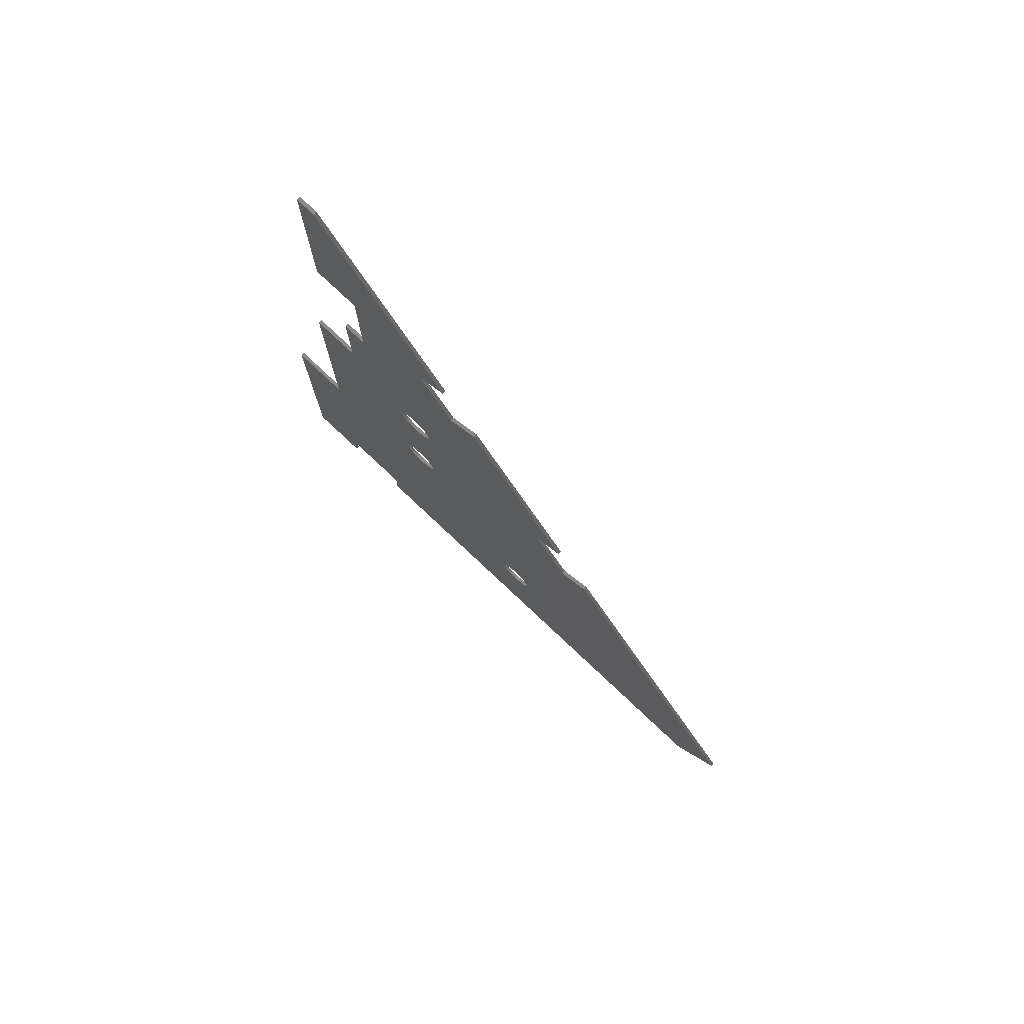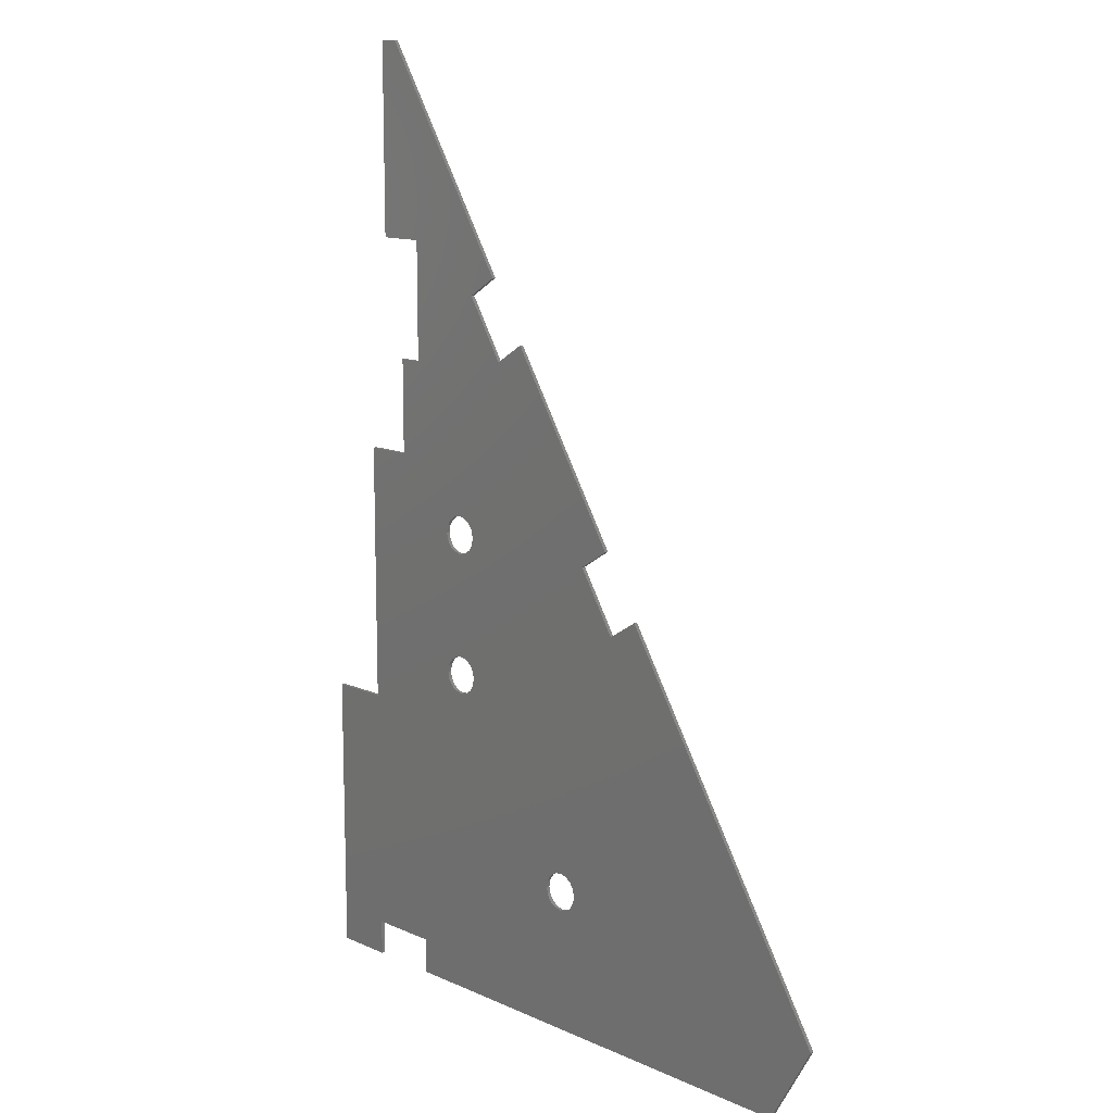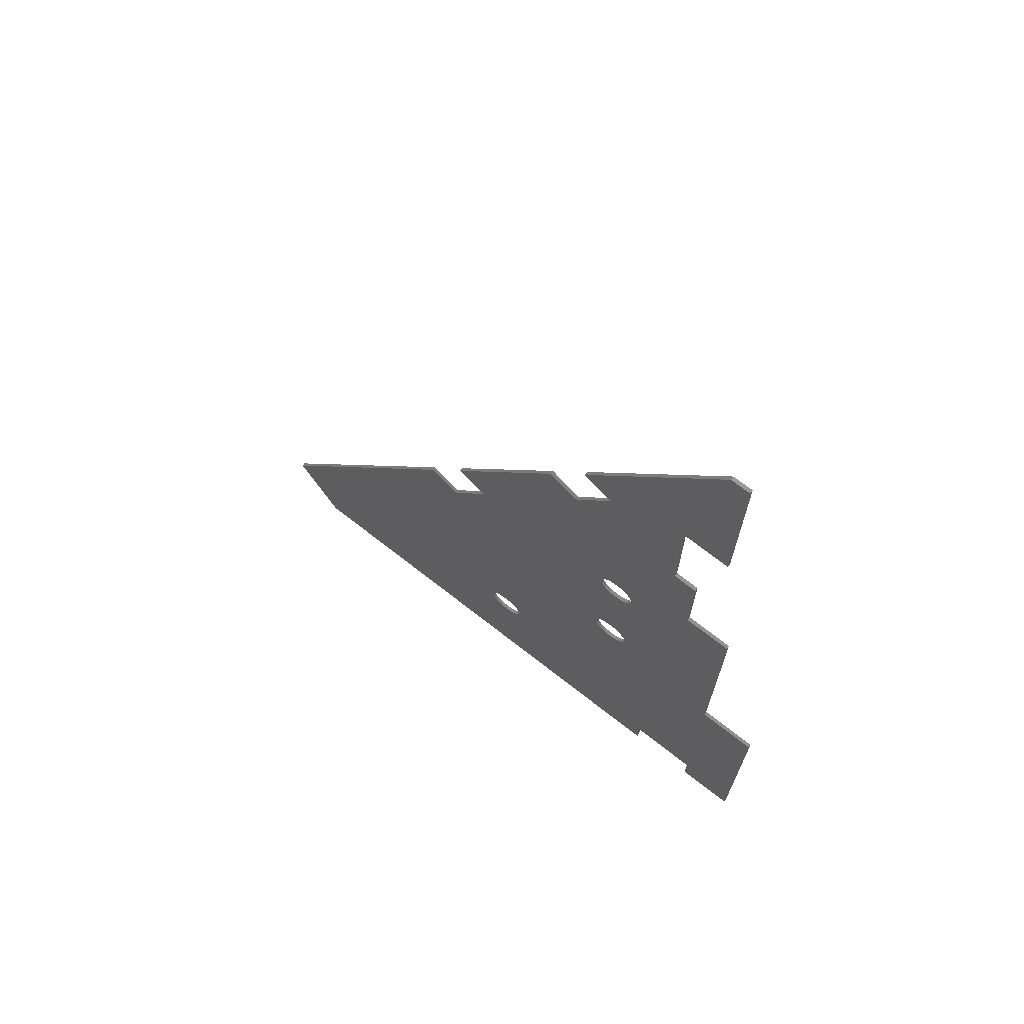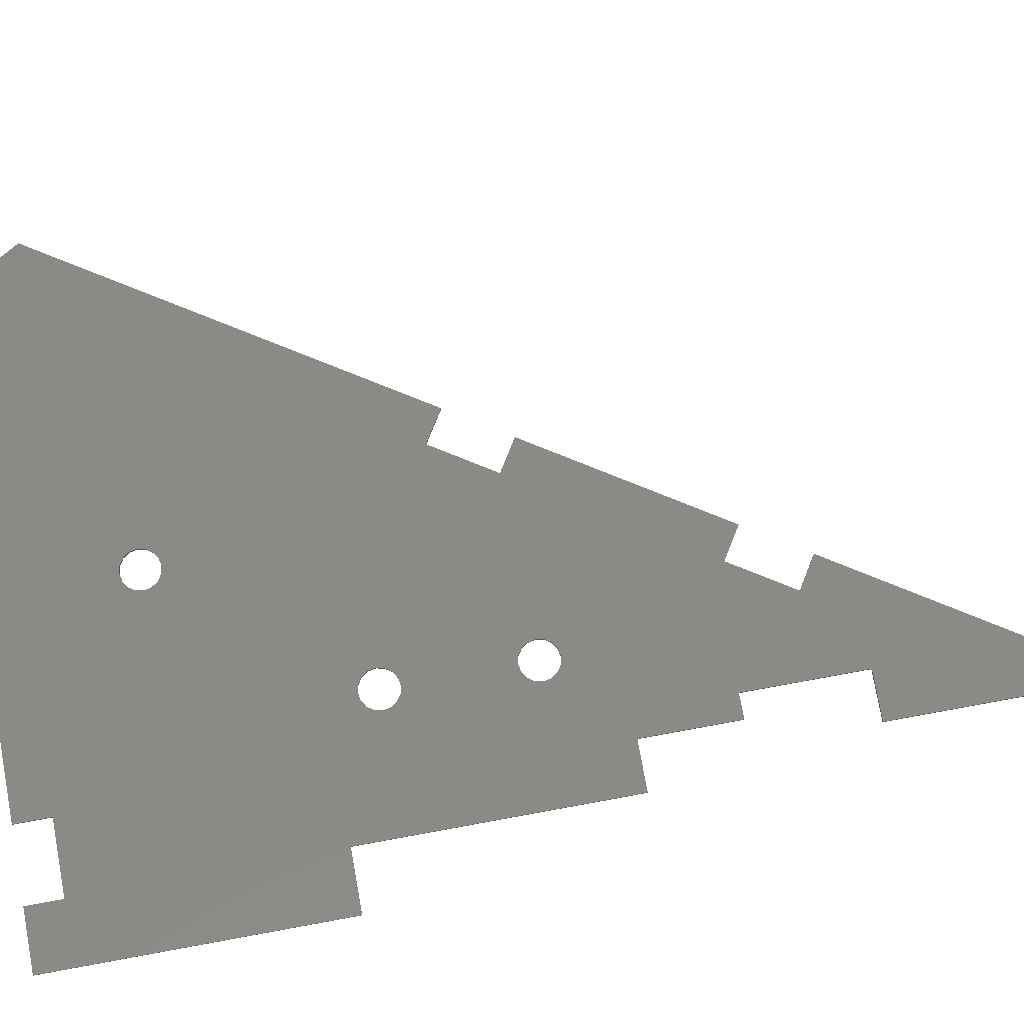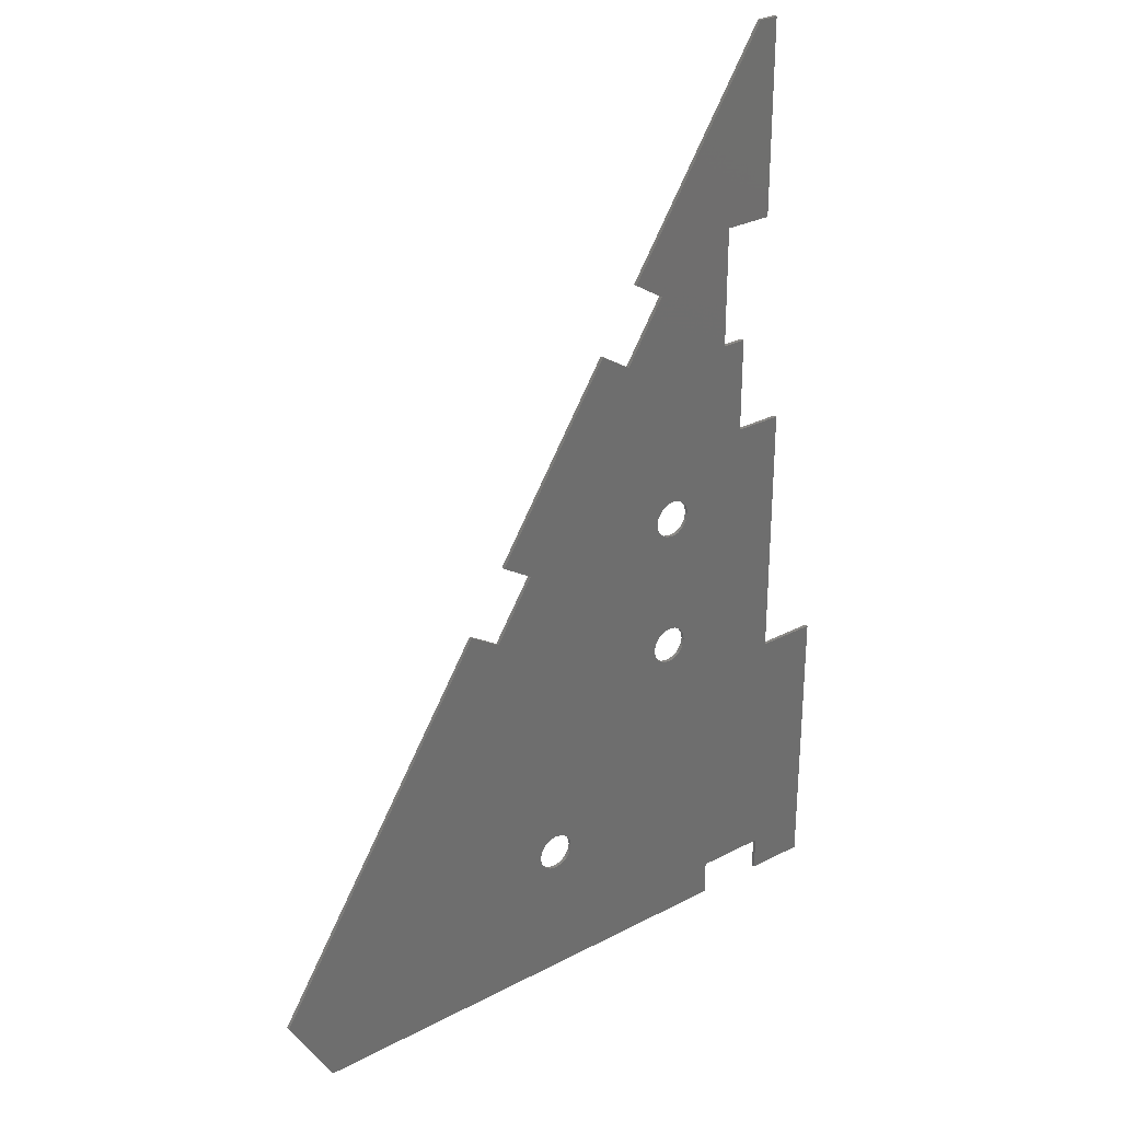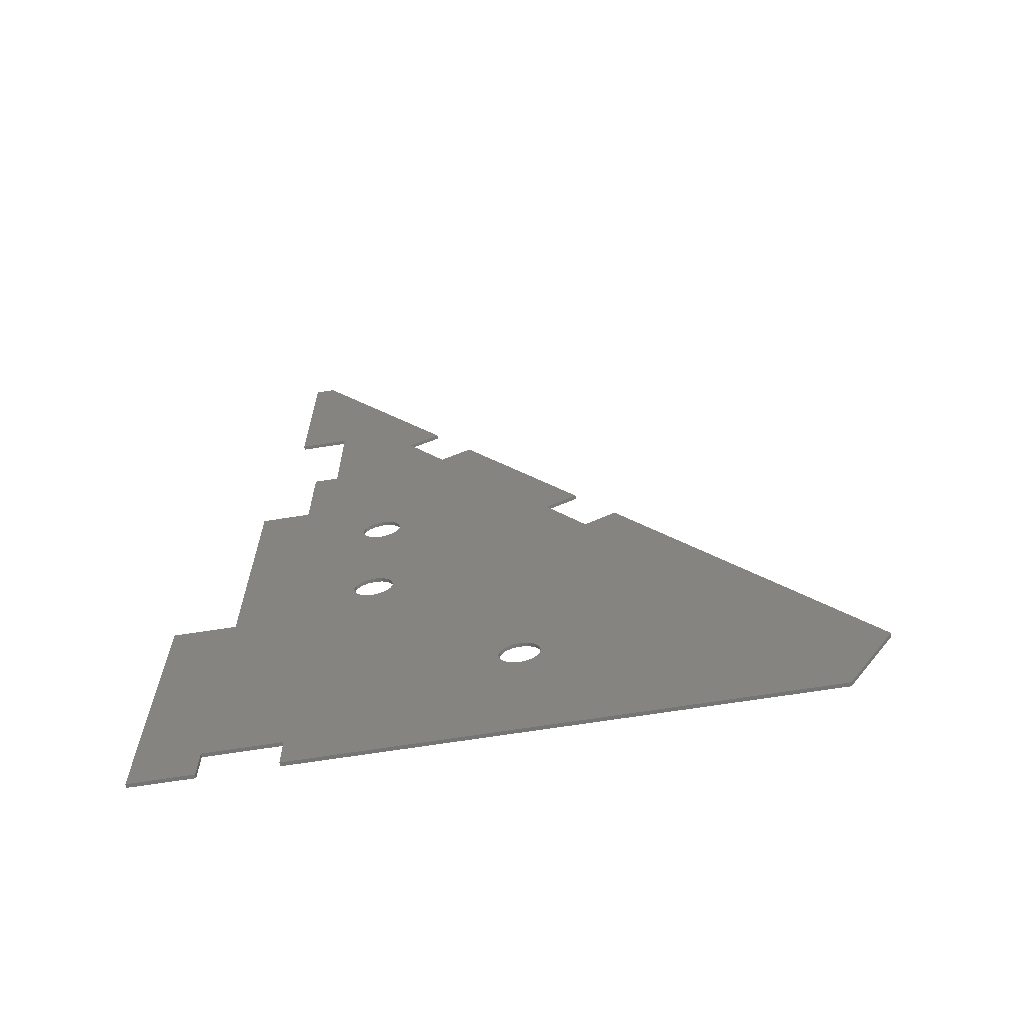
<metadata>
{"format":"stl","ext":"stl","renderer":"f3d","projection":"perspective","resolution":1024,"background":"white","views":[{"elev":78.2,"azim":43.2,"up":"+Z"},{"elev":12.5,"azim":46.1,"up":"+Z"},{"elev":70.7,"azim":-141.9,"up":"+Z"},{"elev":78.0,"azim":-100.3,"up":"+Y"},{"elev":29.4,"azim":142.4,"up":"+Z"},{"elev":-67.6,"azim":9.0,"up":"+Z"}]}
</metadata>
<code>
# stl→obj: 174 verts, 324 faces
v 0.32 0 0.32
v -2.08 0 3.52
v -0.32 0 0.32
v -2.72 0 2.88
v -4.6 0 2.4
v -5.6 0 -2.4
v -5.6 0 2.4
v -0.32 0 -0.32
v -2.08 0 2.88
v -4.6 0 -1.8
v -2.72 0 5.92
v -3.4 0 8.4
v -3.8 0 8.4
v 0.32 0 -0.32
v 4.6 0 -2.4
v 0.492 0 5.528
v -1.428 0 8.576
v -2.08 0 5.92
v 1.132 0 4.512
v -4.6 0 -2.4
v -1.428 0.06 8.576
v -2.08 0.06 5.92
v -2.065 0.06 9.592
v -3.8 0.06 6.8
v -3.8 0.06 8.4
v -2.72 0.06 5.92
v -4.6 0.06 6.8
v -2.72 0.06 5.28
v -2.72 0.06 3.52
v -5.6 0.06 -2.4
v -4.6 0.06 -1.8
v -4.6 0.06 -2.4
v -5.6 0.06 2.4
v -4.6 0.06 2.4
v -0 0 0.32
v 0.1225 0 0.2956
v 0.2263 0 0.2263
v 0.2956 0 0.1225
v 0.32 0 0
v -0.32 0 -0
v -0.2956 0 0.1225
v -0.2263 0 0.2263
v -0.1225 0 0.2956
v 0 0 -0.32
v -0.1225 0 -0.2956
v -0.2263 0 -0.2263
v -0.2956 0 -0.1225
v 0.2956 0 -0.1225
v 0.2263 0 -0.2263
v 0.1225 0 -0.2956
v -2.4 0 3.52
v -2.278 0 3.496
v -2.174 0 3.426
v -2.104 0 3.322
v -2.08 0 3.2
v -2.72 0 3.52
v -2.72 0 3.2
v -2.696 0 3.322
v -2.626 0 3.426
v -2.522 0 3.496
v -2.4 0 2.88
v -2.522 0 2.904
v -2.626 0 2.974
v -2.696 0 3.078
v -2.104 0 3.078
v -2.174 0 2.974
v -2.278 0 2.904
v -2.4 0 5.92
v -2.278 0 5.896
v -2.174 0 5.826
v -2.104 0 5.722
v -2.08 0 5.6
v -2.72 0 5.6
v -2.696 0 5.722
v -2.626 0 5.826
v -2.522 0 5.896
v -2.72 0 5.28
v -2.4 0 5.28
v -2.522 0 5.304
v -2.626 0 5.374
v -2.696 0 5.478
v -2.08 0 5.28
v -2.104 0 5.478
v -2.174 0 5.374
v -2.278 0 5.304
v -0.32 0.06 0.32
v 0 0.06 0.32
v -0.1225 0.06 0.2956
v -0.2263 0.06 0.2263
v -0.2956 0.06 0.1225
v -0.32 0.06 0
v 0.32 0.06 0.32
v 0.32 0.06 -0
v 0.2956 0.06 0.1225
v 0.2263 0.06 0.2263
v 0.1225 0.06 0.2956
v 0.32 0.06 -0.32
v -0 0.06 -0.32
v 0.1225 0.06 -0.2956
v 0.2263 0.06 -0.2263
v 0.2956 0.06 -0.1225
v -0.32 0.06 -0.32
v -0.2956 0.06 -0.1225
v -0.2263 0.06 -0.2263
v -0.1225 0.06 -0.2956
v -2.4 0.06 3.52
v -2.522 0.06 3.496
v -2.626 0.06 3.426
v -2.696 0.06 3.322
v -2.72 0.06 3.2
v -2.08 0.06 3.52
v -2.08 0.06 3.2
v -2.104 0.06 3.322
v -2.174 0.06 3.426
v -2.278 0.06 3.496
v -2.08 0.06 2.88
v -2.4 0.06 2.88
v -2.278 0.06 2.904
v -2.174 0.06 2.974
v -2.104 0.06 3.078
v -2.72 0.06 2.88
v -2.696 0.06 3.078
v -2.626 0.06 2.974
v -2.522 0.06 2.904
v -2.4 0.06 5.92
v -2.522 0.06 5.896
v -2.626 0.06 5.826
v -2.696 0.06 5.722
v -2.72 0.06 5.6
v -2.08 0.06 5.6
v -2.104 0.06 5.722
v -2.174 0.06 5.826
v -2.278 0.06 5.896
v -2.08 0.06 5.28
v -2.4 0.06 5.28
v -2.278 0.06 5.304
v -2.174 0.06 5.374
v -2.104 0.06 5.478
v -2.696 0.06 5.478
v -2.626 0.06 5.374
v -2.522 0.06 5.304
v -3.8 0 6.8
v -4.6 0 6.8
v -4.2 0 13.6
v -4.2 0 10.4
v -3.4 0 10.4
v -3.88 0 13.6
v -2.065 0 9.592
v -1.556 0 9.912
v -3.4 0 -1.8
v -3.4 0 -2.4
v -0.92 0 8.896
v 1 0 5.848
v 5.36 0 -1.08
v 1.64 0 4.832
v -3.4 0.06 -2.4
v -3.4 0.06 -1.8
v 1.132 0.06 4.512
v 0.492 0.06 5.528
v -3.4 0.06 8.4
v -3.4 0.06 10.4
v -0.92 0.06 8.896
v 1 0.06 5.848
v -4.2 0.06 13.6
v -3.88 0.06 13.6
v -4.2 0.06 10.4
v -1.556 0.06 9.912
v 1.64 0.06 4.832
v 5.36 0.06 -1.08
v 4.6 0.06 -2.4
v 0.32 0.06 0
v 0 0.06 -0.32
v -0.32 0.06 -0
v -0 0.06 0.32
f 1 2 3
f 4 5 6
f 6 5 7
f 8 9 10
f 11 12 13
f 14 15 1
f 16 17 18
f 16 18 19
f 6 20 10
f 21 22 23
f 24 25 26
f 27 28 29
f 30 31 32
f 30 33 34
f 1 35 36
f 1 36 37
f 1 37 38
f 1 38 39
f 3 40 41
f 3 41 42
f 3 42 43
f 3 43 35
f 8 44 45
f 8 45 46
f 8 46 47
f 8 47 40
f 14 39 48
f 14 48 49
f 14 49 50
f 14 50 44
f 2 51 52
f 2 52 53
f 2 53 54
f 2 54 55
f 56 57 58
f 56 58 59
f 56 59 60
f 56 60 51
f 4 61 62
f 4 62 63
f 4 63 64
f 4 64 57
f 9 55 65
f 9 65 66
f 9 66 67
f 9 67 61
f 18 68 69
f 18 69 70
f 18 70 71
f 18 71 72
f 11 73 74
f 11 74 75
f 11 75 76
f 11 76 68
f 77 78 79
f 77 79 80
f 77 80 81
f 77 81 73
f 82 72 83
f 82 83 84
f 82 84 85
f 82 85 78
f 86 87 88
f 86 88 89
f 86 89 90
f 86 90 91
f 92 93 94
f 92 94 95
f 92 95 96
f 92 96 87
f 97 98 99
f 97 99 100
f 97 100 101
f 97 101 93
f 102 91 103
f 102 103 104
f 102 104 105
f 102 105 98
f 29 106 107
f 29 107 108
f 29 108 109
f 29 109 110
f 111 112 113
f 111 113 114
f 111 114 115
f 111 115 106
f 116 117 118
f 116 118 119
f 116 119 120
f 116 120 112
f 121 110 122
f 121 122 123
f 121 123 124
f 121 124 117
f 26 125 126
f 26 126 127
f 26 127 128
f 26 128 129
f 22 130 131
f 22 131 132
f 22 132 133
f 22 133 125
f 134 135 136
f 134 136 137
f 134 137 138
f 134 138 130
f 28 129 139
f 28 139 140
f 28 140 141
f 28 141 135
f 142 143 56
f 142 56 77
f 77 56 2
f 77 2 82
f 82 2 1
f 82 1 15
f 56 143 5
f 56 5 4
f 3 2 9
f 3 9 8
f 10 9 4
f 10 4 6
f 17 12 11
f 17 11 18
f 11 13 142
f 11 142 77
f 144 145 146
f 144 146 147
f 147 146 148
f 147 148 149
f 148 146 12
f 148 12 17
f 150 151 15
f 150 15 14
f 150 14 8
f 150 8 10
f 152 17 16
f 152 16 153
f 19 18 82
f 19 82 15
f 154 155 19
f 154 19 15
f 156 157 86
f 156 86 102
f 86 157 31
f 86 31 121
f 86 121 116
f 86 116 92
f 92 116 111
f 92 111 158
f 158 111 134
f 158 134 159
f 159 134 22
f 159 22 21
f 23 22 160
f 23 160 161
f 162 163 159
f 162 159 21
f 26 25 160
f 26 160 22
f 26 28 27
f 26 27 24
f 27 29 121
f 27 121 34
f 34 121 31
f 34 31 30
f 164 165 161
f 164 161 166
f 161 165 167
f 161 167 23
f 134 111 29
f 134 29 28
f 158 168 169
f 158 169 92
f 92 169 170
f 92 170 97
f 97 170 156
f 97 156 102
f 30 32 20
f 30 20 6
f 32 31 10
f 32 10 20
f 31 157 150
f 31 150 10
f 157 156 151
f 157 151 150
f 156 170 15
f 156 15 151
f 170 169 154
f 170 154 15
f 154 169 168
f 154 168 155
f 168 158 19
f 168 19 155
f 158 159 16
f 158 16 19
f 159 163 153
f 159 153 16
f 162 152 153
f 162 153 163
f 162 21 17
f 162 17 152
f 21 23 148
f 21 148 17
f 23 167 149
f 23 149 148
f 165 147 149
f 165 149 167
f 165 164 144
f 165 144 147
f 164 166 145
f 164 145 144
f 166 161 146
f 166 146 145
f 161 160 12
f 161 12 146
f 160 25 13
f 160 13 12
f 25 24 142
f 25 142 13
f 24 27 143
f 24 143 142
f 27 34 5
f 27 5 143
f 34 33 7
f 34 7 5
f 33 30 6
f 33 6 7
f 39 171 101
f 39 101 48
f 48 101 100
f 48 100 49
f 49 100 99
f 49 99 50
f 50 99 172
f 50 172 44
f 44 172 105
f 44 105 45
f 45 105 104
f 45 104 46
f 46 104 103
f 46 103 47
f 47 103 173
f 47 173 40
f 40 173 90
f 40 90 41
f 41 90 89
f 41 89 42
f 42 89 88
f 42 88 43
f 43 88 174
f 43 174 35
f 35 174 96
f 35 96 36
f 36 96 95
f 36 95 37
f 37 95 94
f 37 94 38
f 38 94 171
f 38 171 39
f 55 112 120
f 55 120 65
f 65 120 119
f 65 119 66
f 66 119 118
f 66 118 67
f 67 118 117
f 67 117 61
f 61 117 124
f 61 124 62
f 62 124 123
f 62 123 63
f 63 123 122
f 63 122 64
f 64 122 110
f 64 110 57
f 57 110 109
f 57 109 58
f 58 109 108
f 58 108 59
f 59 108 107
f 59 107 60
f 60 107 106
f 60 106 51
f 51 106 115
f 51 115 52
f 52 115 114
f 52 114 53
f 53 114 113
f 53 113 54
f 54 113 112
f 54 112 55
f 72 130 138
f 72 138 83
f 83 138 137
f 83 137 84
f 84 137 136
f 84 136 85
f 85 136 135
f 85 135 78
f 78 135 141
f 78 141 79
f 79 141 140
f 79 140 80
f 80 140 139
f 80 139 81
f 81 139 129
f 81 129 73
f 73 129 128
f 73 128 74
f 74 128 127
f 74 127 75
f 75 127 126
f 75 126 76
f 76 126 125
f 76 125 68
f 68 125 133
f 68 133 69
f 69 133 132
f 69 132 70
f 70 132 131
f 70 131 71
f 71 131 130
f 71 130 72

</code>
